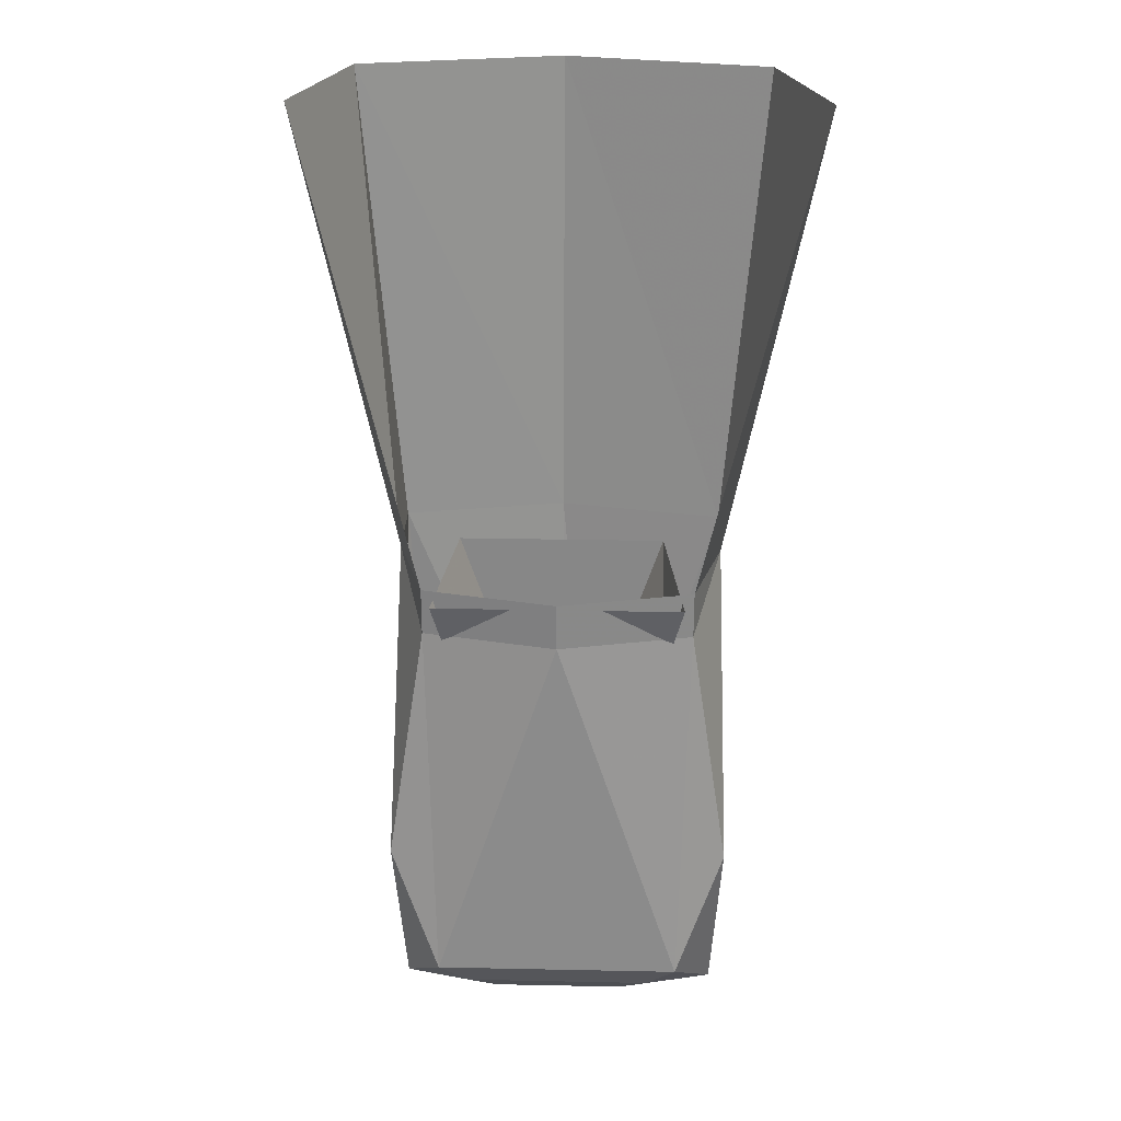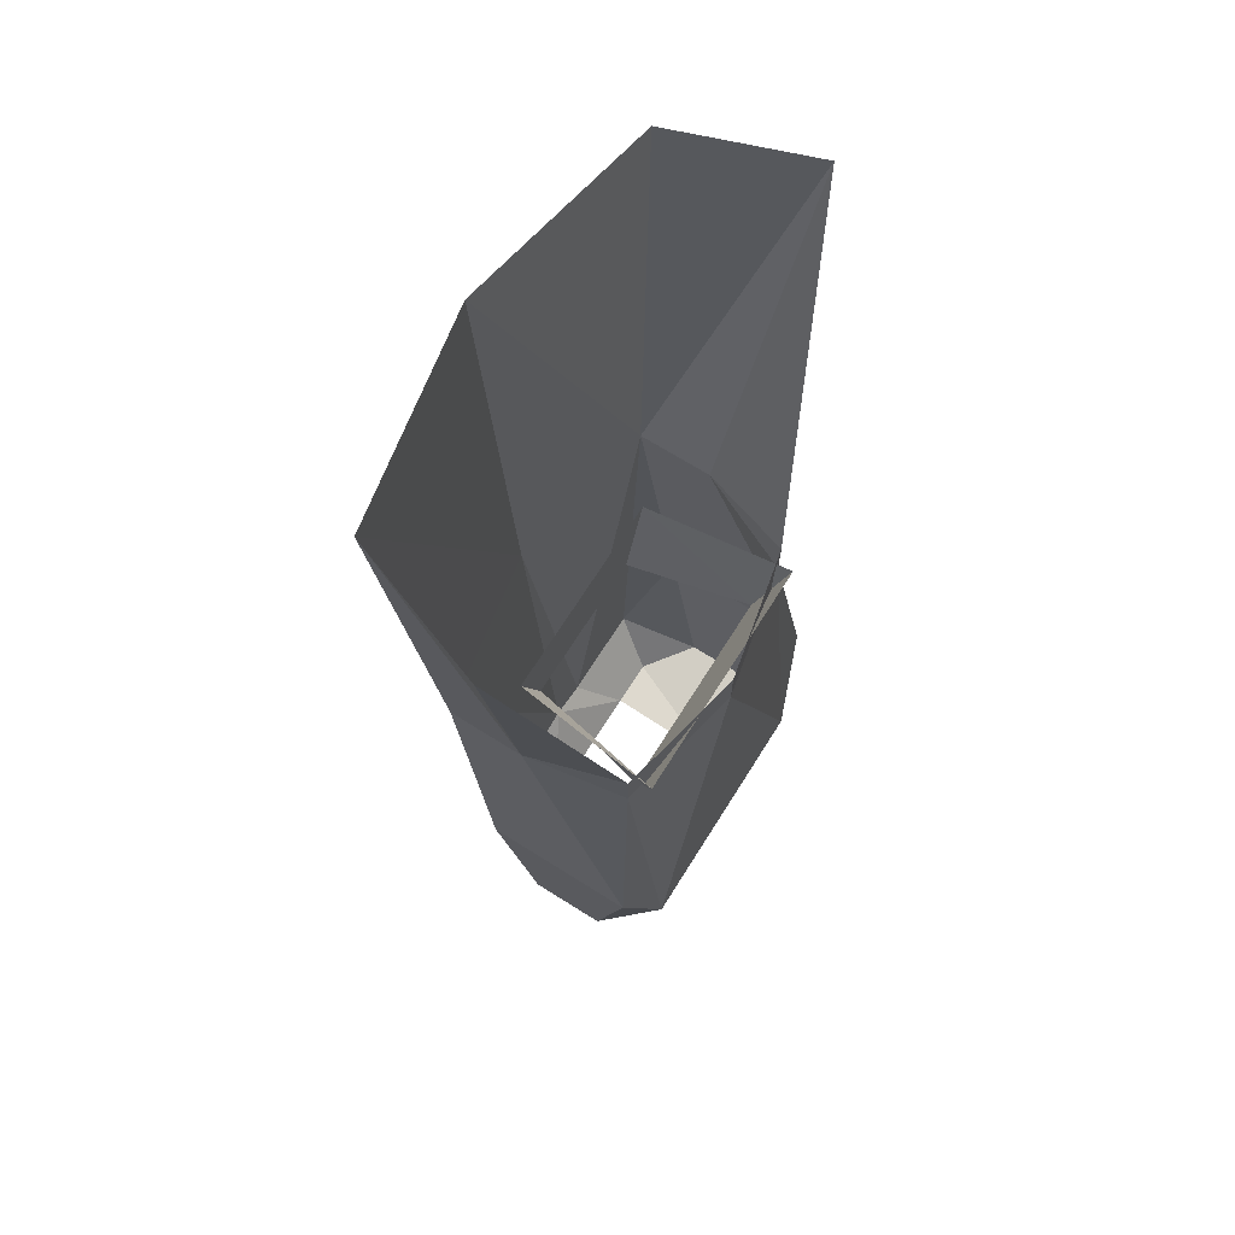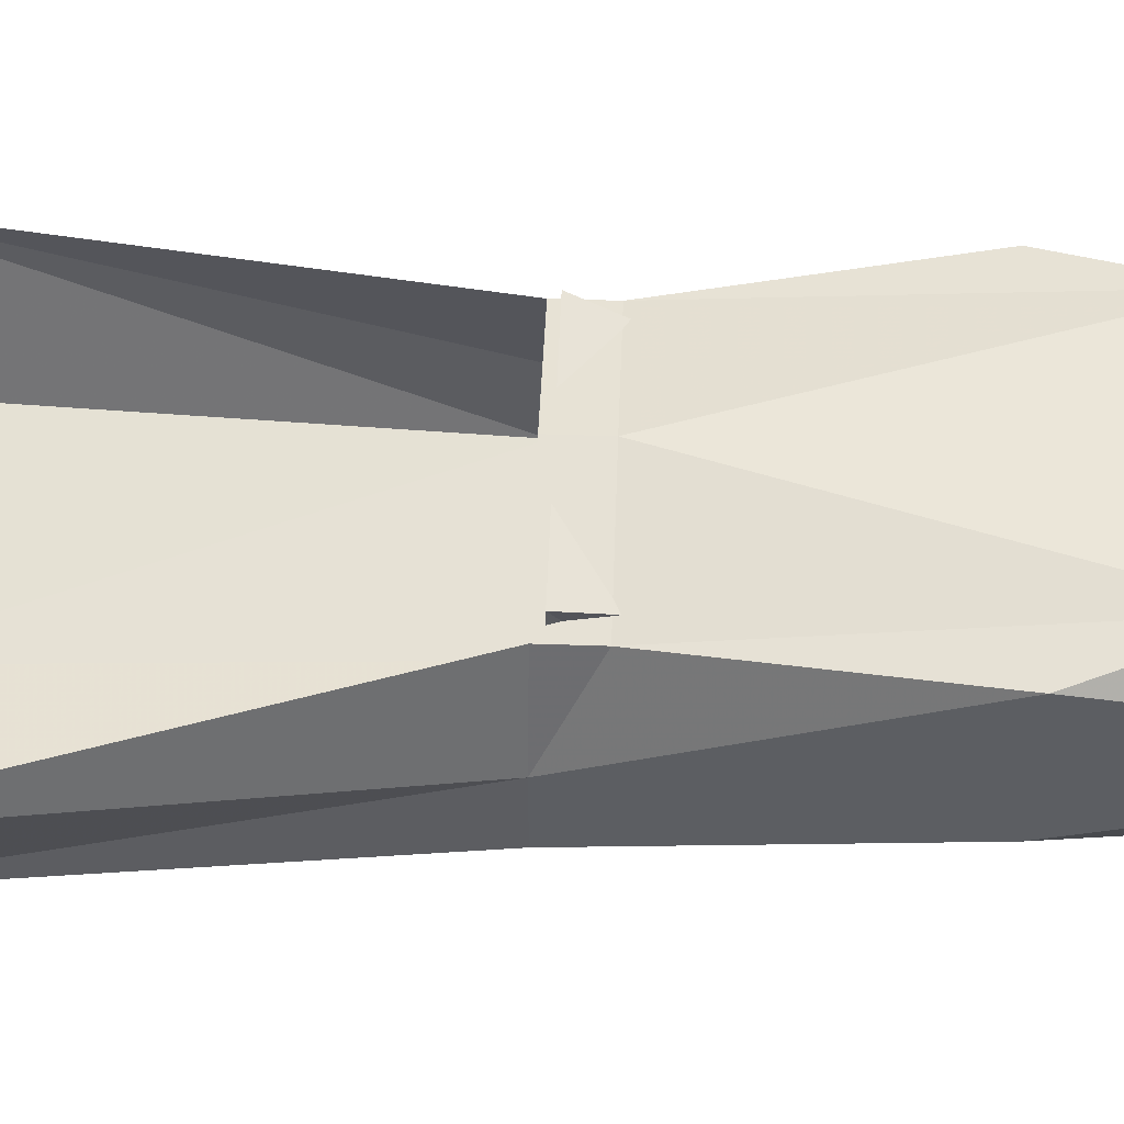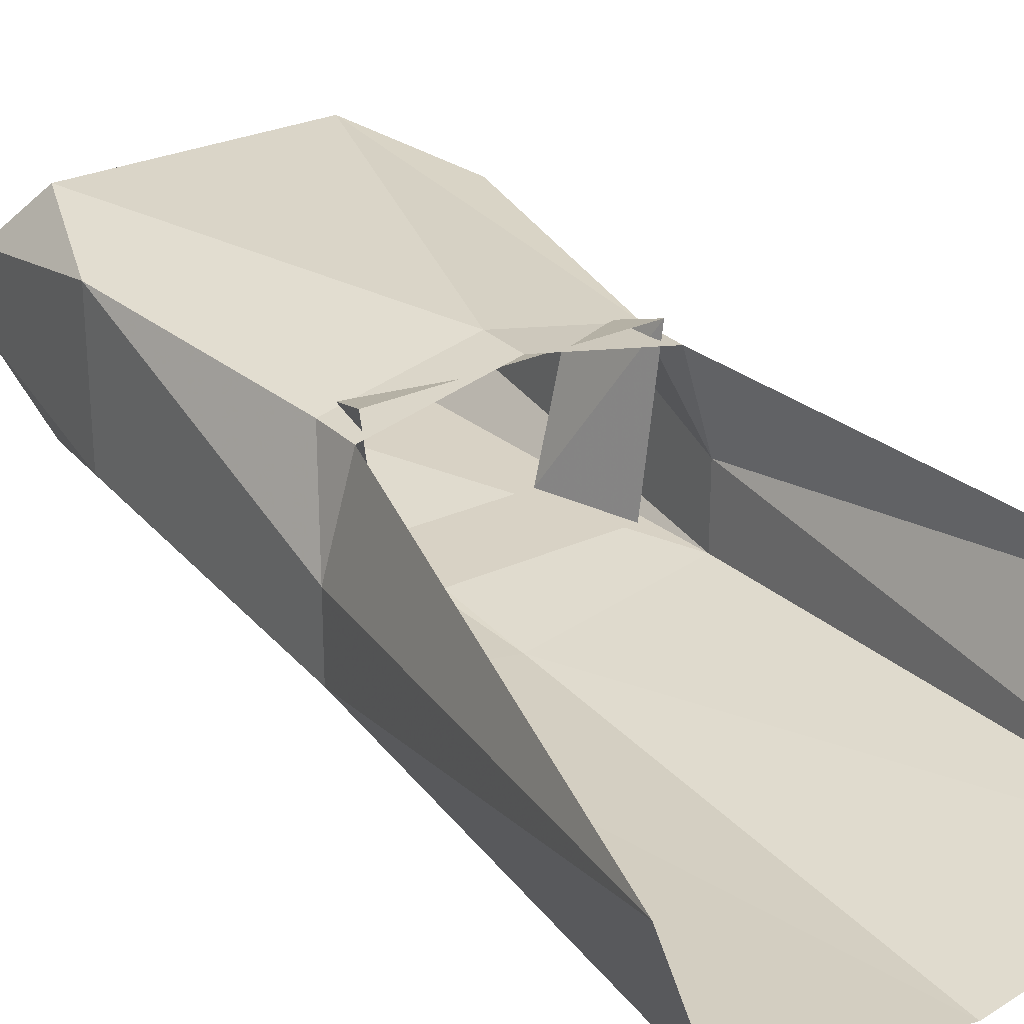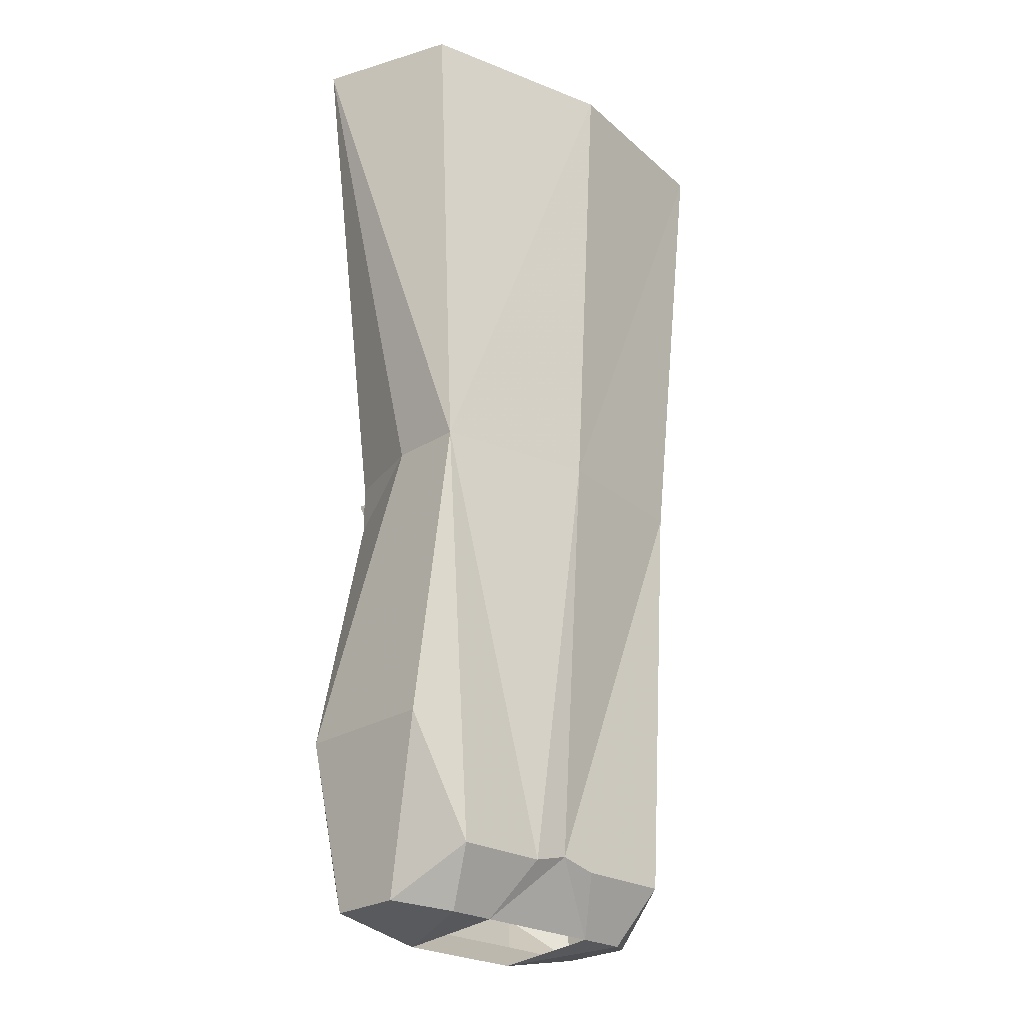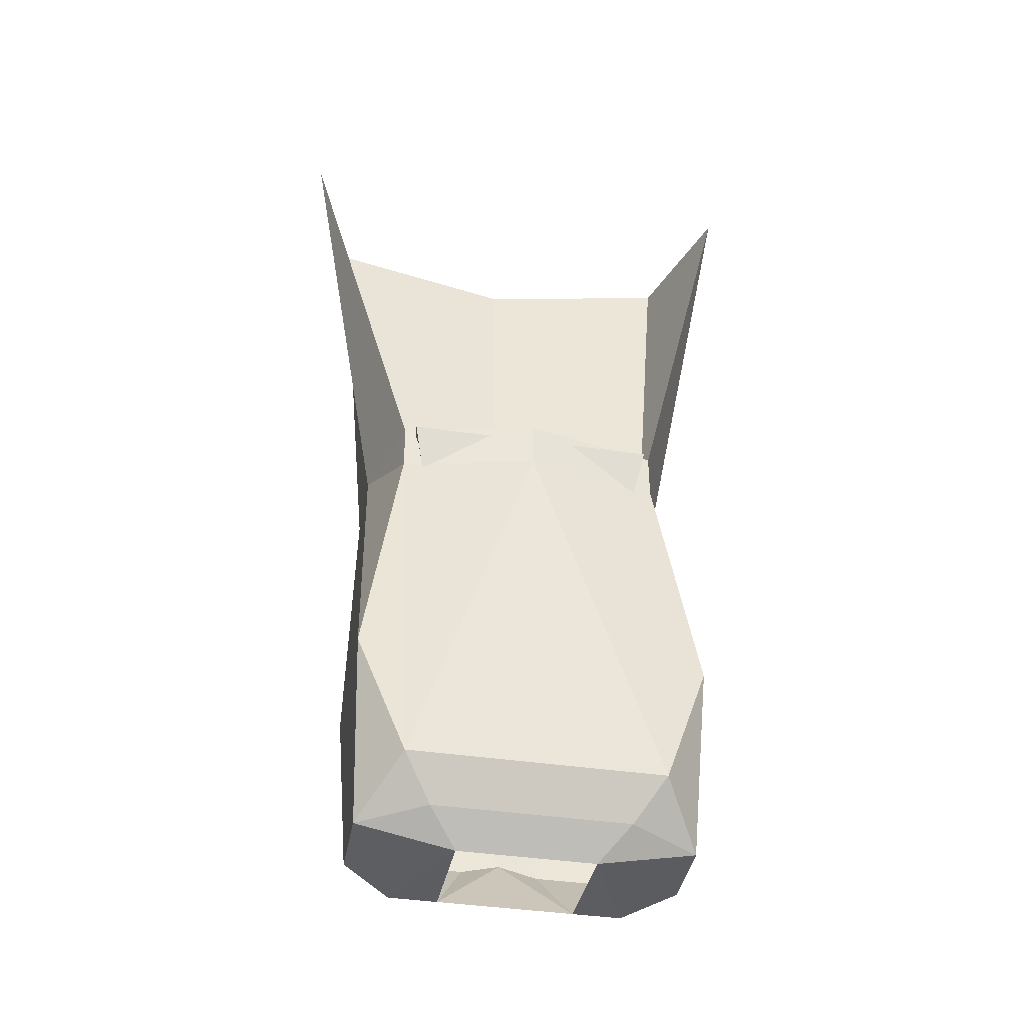
<metadata>
{"format":"obj","ext":"obj","renderer":"f3d","projection":"perspective","resolution":1024,"background":"white","views":[{"elev":27.3,"azim":1.8,"up":"+Y"},{"elev":69.5,"azim":-57.8,"up":"+Y"},{"elev":52.4,"azim":-87.9,"up":"+Z"},{"elev":27.7,"azim":144.9,"up":"+Z"},{"elev":-24.8,"azim":136.2,"up":"+Y"},{"elev":-40.3,"azim":-10.3,"up":"+Y"}]}
</metadata>
<code>
v 0.08594 -0.9609 0.03906
v 0.0625 -0.9609 -0.0625
v 0.08594 -0.8906 -0.0625
v 0.1016 -0.8906 0.0625
v -0.08594 -0.9609 0.03906
v -0.1016 -0.8906 0.0625
v -0.0625 -0.9609 -0.0625
v -0.08594 -0.8906 -0.0625
v 0.1328 -0.8828 -0.03125
v 0.2031 -0.5 0
v 0.1094 -0.8828 0.04688
v 0.1094 -0.9219 0.04688
v 0.1406 -1.125 0.0625
v 0.1406 -1.125 -0.0625
v 0.1328 -0.8828 -0.09375
v 0.1641 -0.5 -0.1094
v 0 -0.5 -0.1406
v 0 -0.8828 -0.1172
v -0.1641 -0.5 -0.1094
v -0.1328 -0.8828 -0.09375
v -0.1328 -0.8828 -0.03125
v -0.2031 -0.5 0
v -0.1094 -0.8828 0.04688
v -0.1094 -0.9219 0.04688
v 0 -0.9219 0.07031
v 0 -0.8828 0.07031
v -0.1328 -1.273 -0.03125
v -0.1328 -1.273 0.03125
v -0.1406 -1.125 0.0625
v -0.1406 -1.125 -0.0625
v -0.1094 -1.234 -0.09375
v -0.09375 -1.281 -0.0625
v -0.09375 -1.281 0.03125
v -0.07812 -1.266 0.05469
v -0.1016 -1.234 0.07812
v -0.03125 -1.234 -0.09375
v -0.05469 -1.281 -0.0625
v -0.05469 -1.289 0.03125
v 0.05469 -1.289 0.03125
v 0.07812 -1.266 0.05469
v 0 -1.234 0.07812
v 0.1328 -1.273 0.03125
v 0.1328 -1.273 -0.03125
v 0.1094 -1.234 -0.09375
v 0.03125 -1.234 -0.09375
v 0 -1.227 -0.09375
v 0.05469 -1.281 -0.0625
v 0.09375 -1.281 -0.0625
v 0.09375 -1.281 0.03125
v 0.1016 -1.234 0.07812
f 1 2 3
f 1 3 4
f 1 4 5
f 5 4 6
f 5 6 7
f 7 6 8
f 7 8 2
f 2 8 3
f 9 10 11
f 9 11 12
f 9 15 10
f 10 15 16
f 16 15 17
f 17 15 18
f 17 18 19
f 19 18 20
f 19 20 21
f 19 21 22
f 22 21 23
f 23 21 24
f 23 24 25
f 23 25 26
f 26 25 12
f 26 12 11
f 31 20 36
f 31 36 37
f 31 37 32
f 32 37 38
f 32 38 33
f 33 38 34
f 34 38 39
f 34 39 40
f 15 44 45
f 15 45 18
f 18 45 46
f 18 46 20
f 20 46 36
f 47 45 44
f 47 44 48
f 47 48 39
f 39 48 49
f 39 49 40
f 9 12 13
f 9 13 14
f 9 14 15
f 27 28 29
f 27 29 30
f 27 30 31
f 27 31 32
f 27 32 33
f 27 33 28
f 28 33 34
f 28 34 35
f 28 35 29
f 29 35 24
f 29 24 21
f 29 21 30
f 30 21 20
f 30 20 31
f 34 40 41
f 34 41 35
f 35 41 25
f 35 25 24
f 14 13 42
f 14 42 43
f 14 43 44
f 14 44 15
f 36 46 37
f 37 46 47
f 47 46 45
f 40 49 42
f 40 42 50
f 40 50 41
f 41 50 25
f 25 50 12
f 12 50 13
f 13 50 42
f 43 48 44
f 48 43 42
f 48 42 49

</code>
